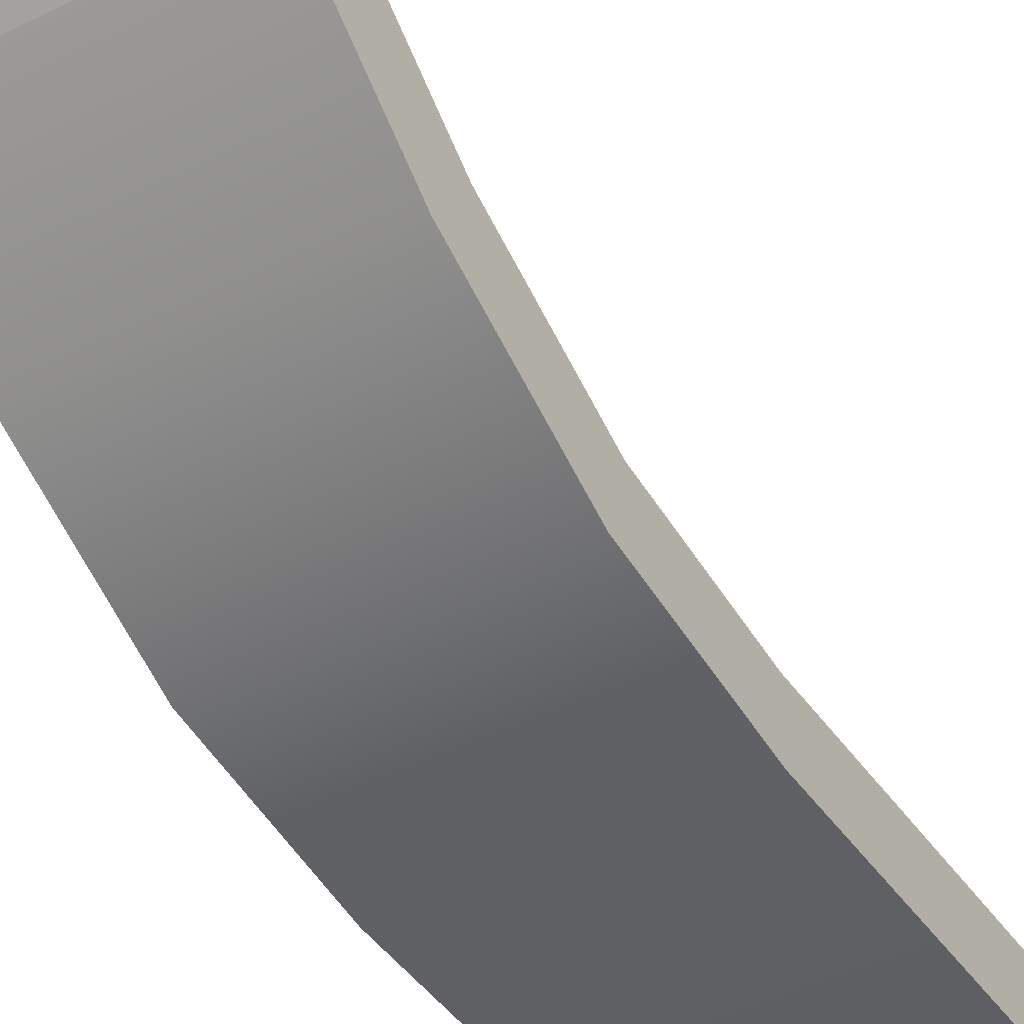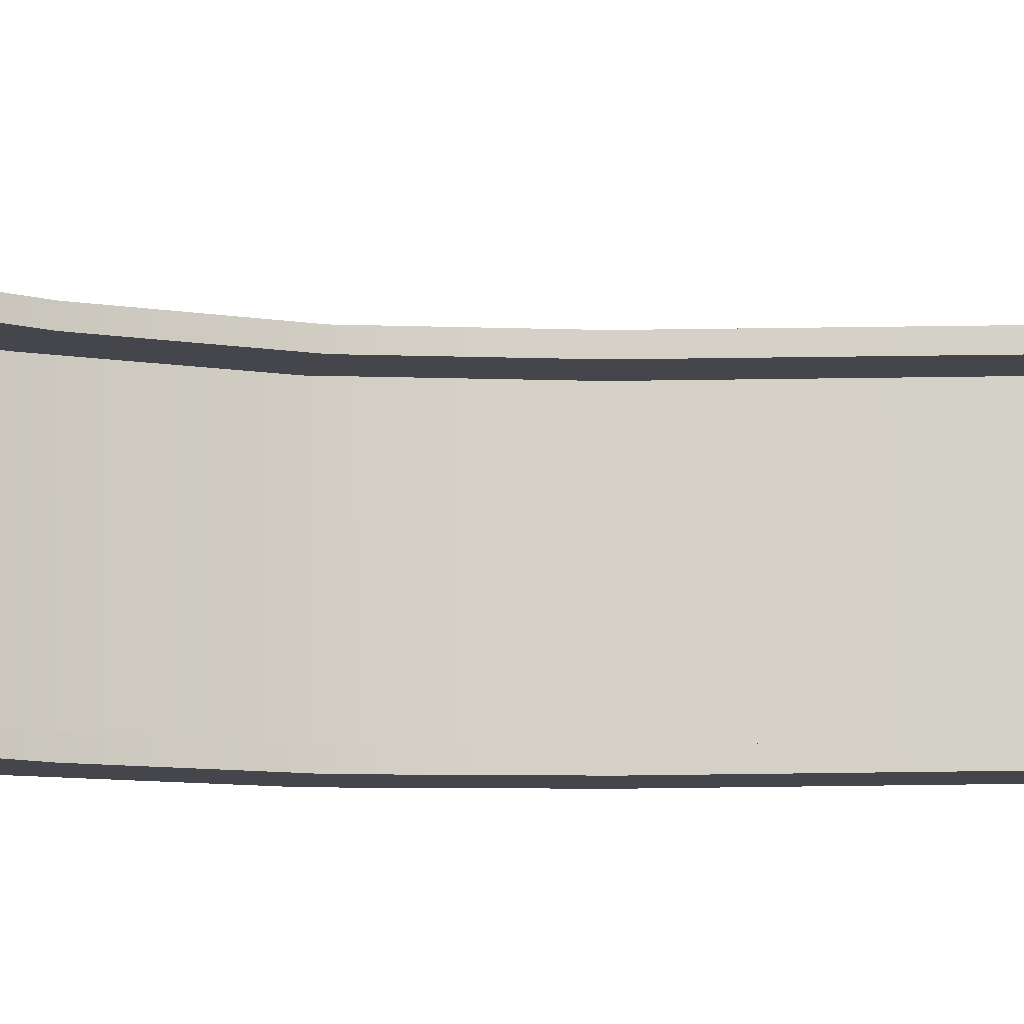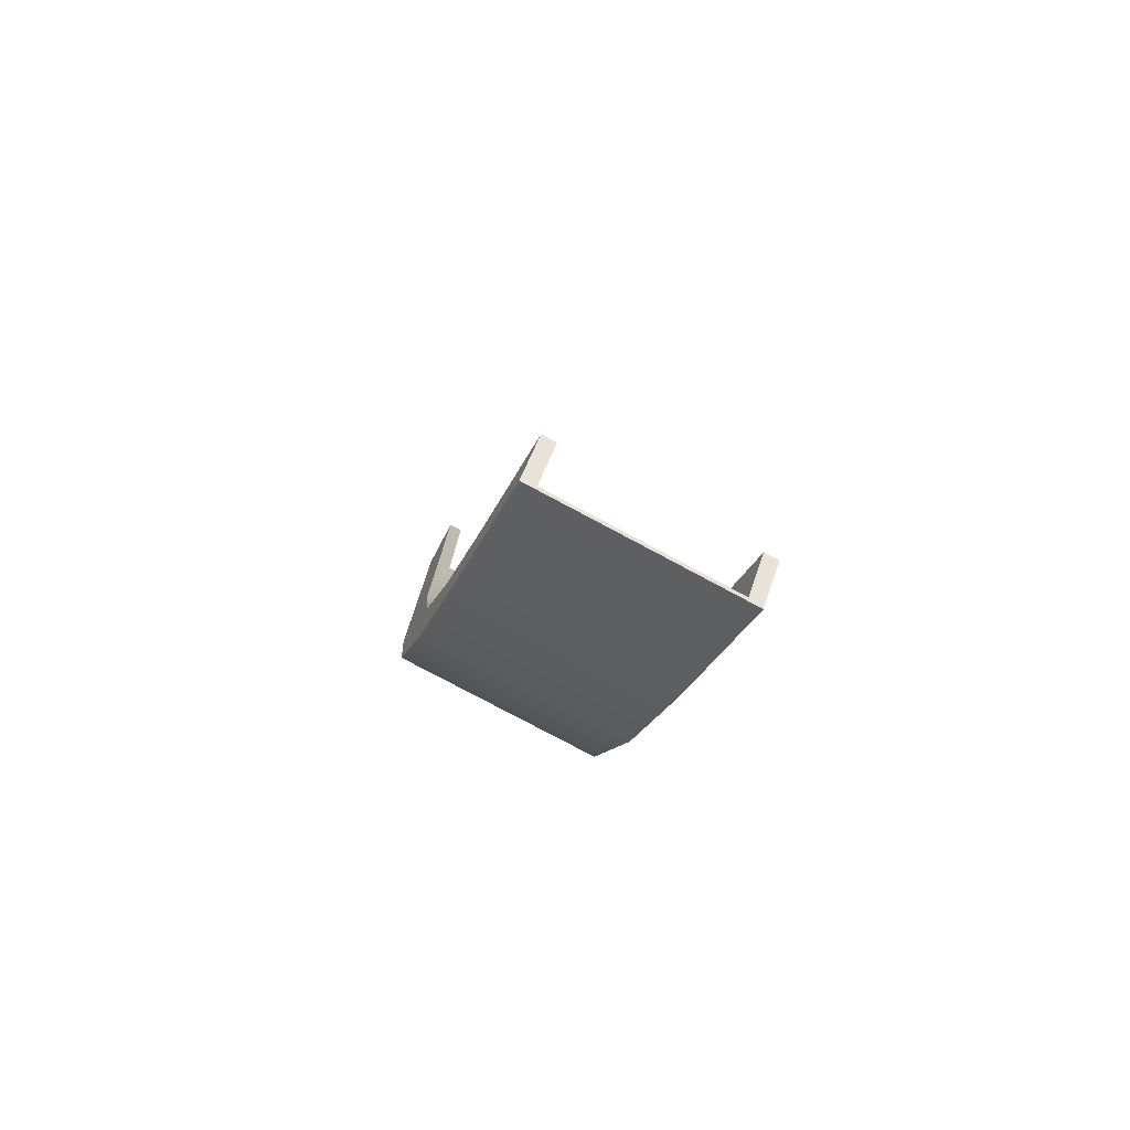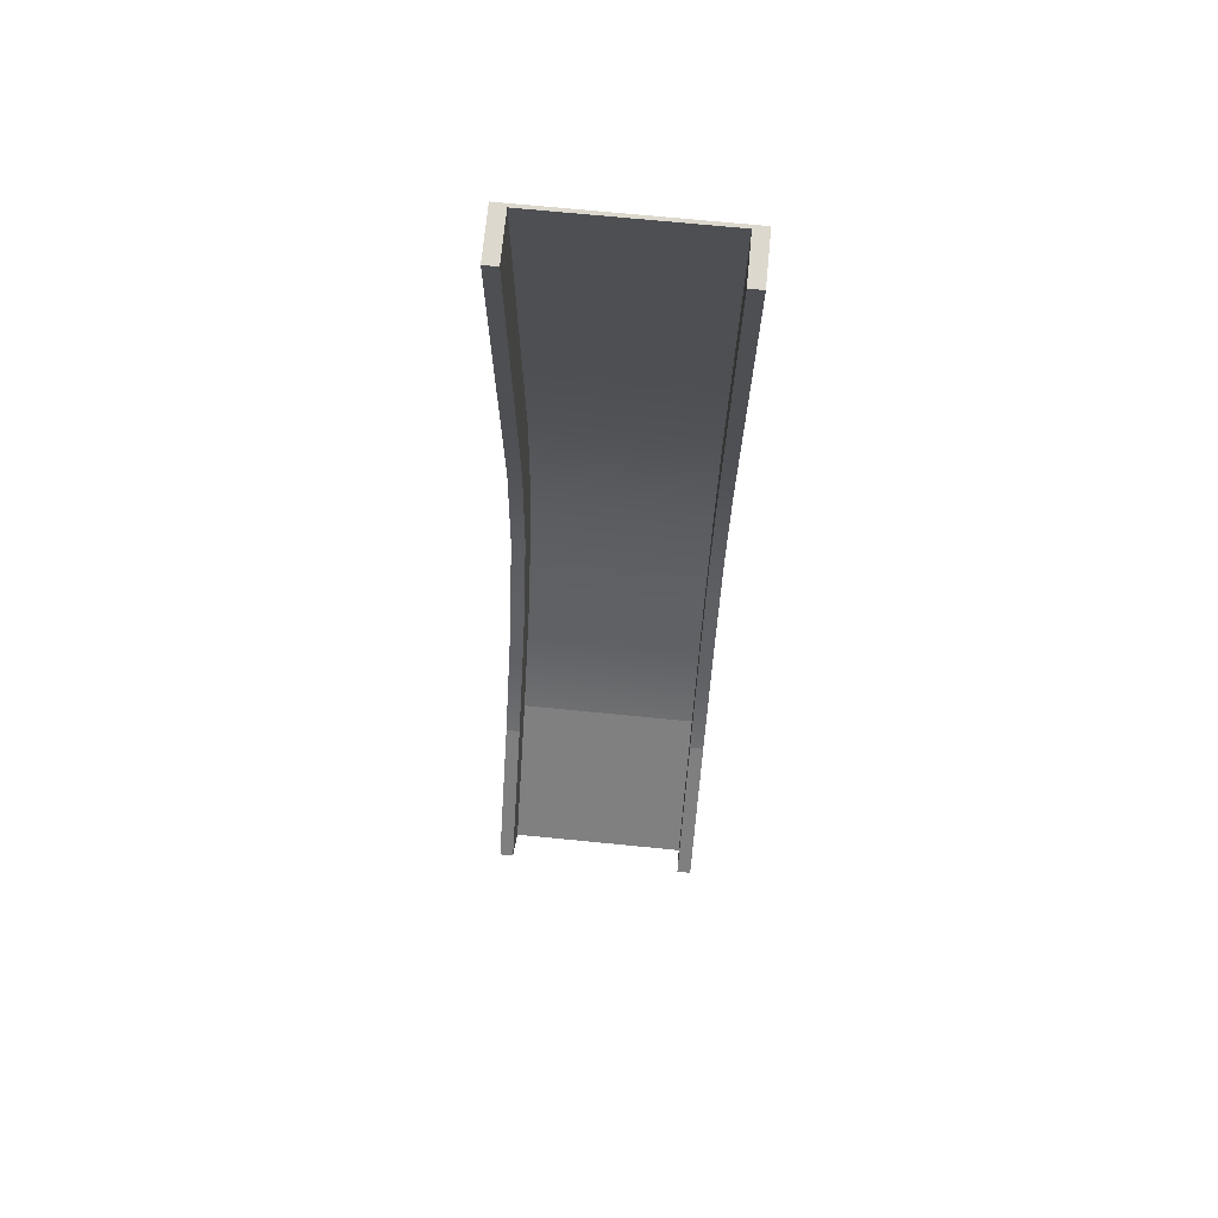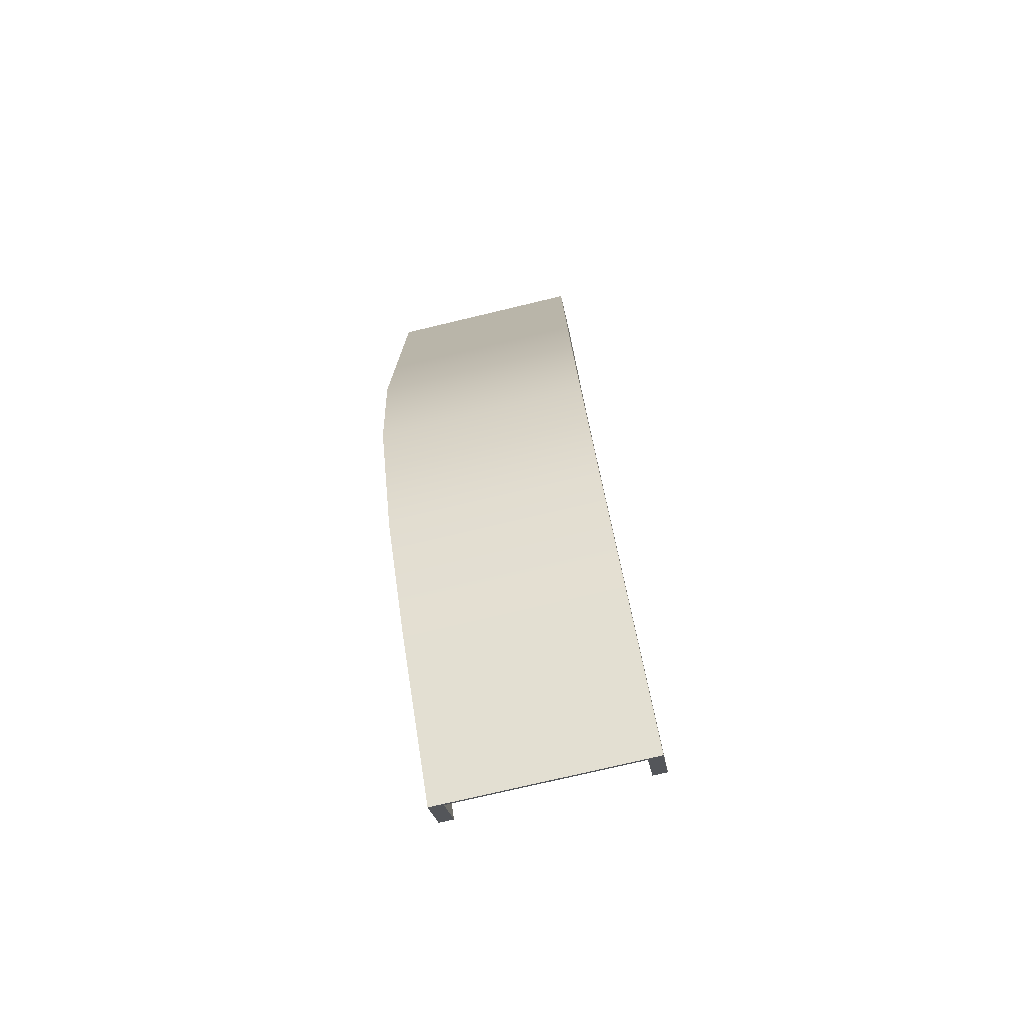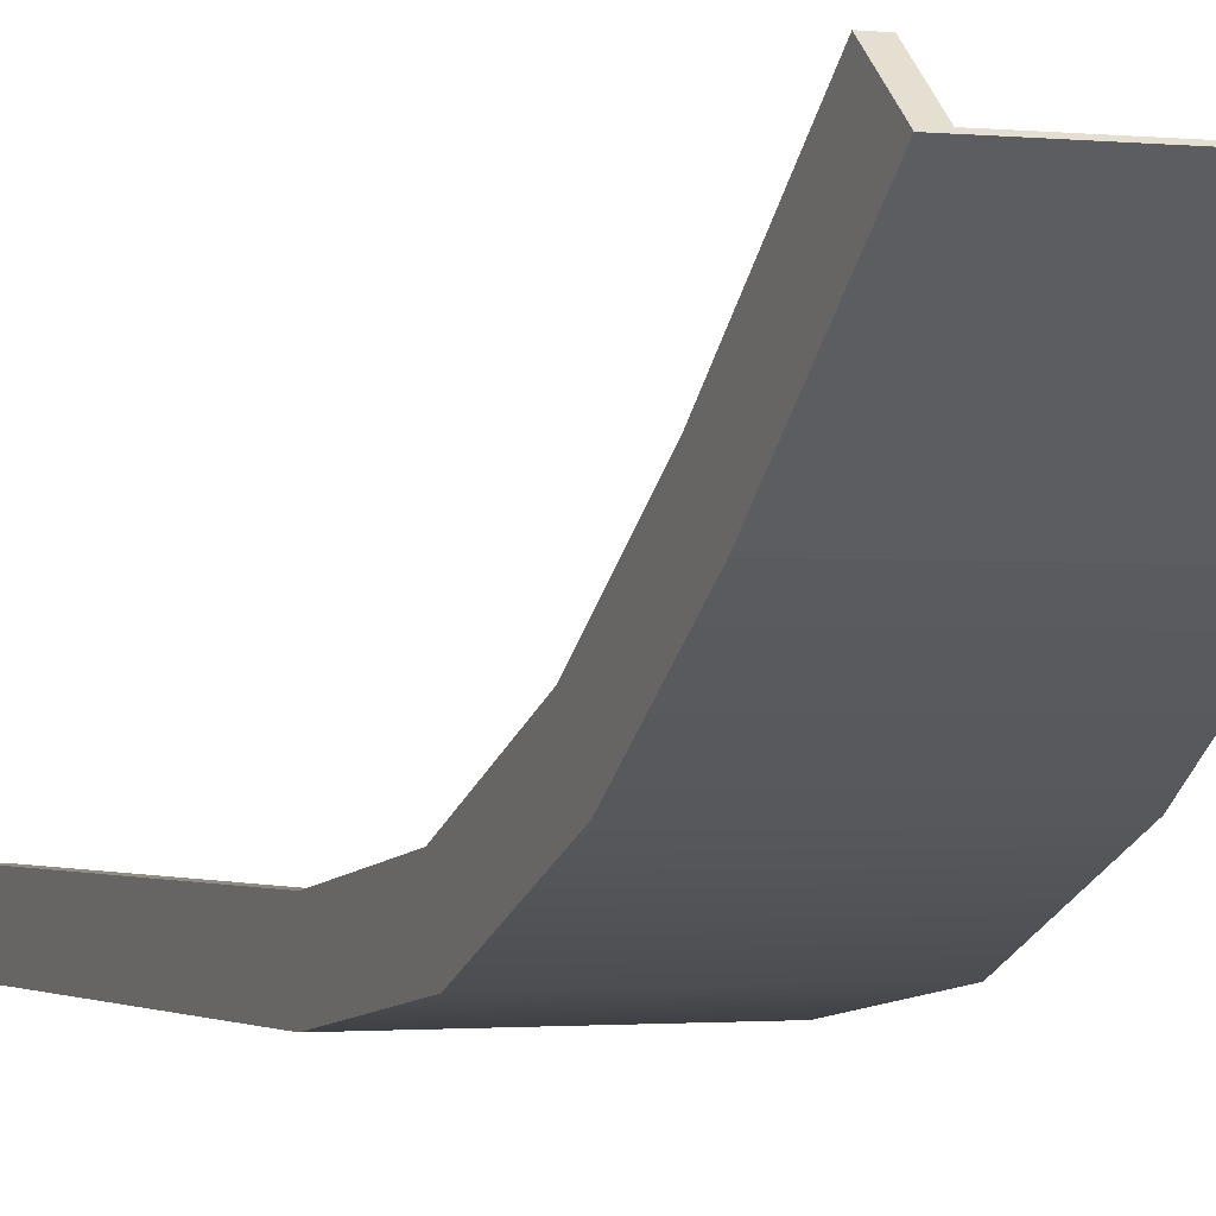
<metadata>
{"format":"obj","ext":"obj","renderer":"f3d","projection":"perspective","resolution":1024,"background":"white","views":[{"elev":-42.0,"azim":-148.7,"up":"+Y"},{"elev":79.8,"azim":-90.7,"up":"+Y"},{"elev":-78.6,"azim":151.9,"up":"+Z"},{"elev":72.1,"azim":-174.4,"up":"+Z"},{"elev":-75.5,"azim":13.4,"up":"+Z"},{"elev":-1.3,"azim":156.9,"up":"+Y"}]}
</metadata>
<code>
g default
v -256 0 0
v 0 0 0
v -256 41.14 49.03
v 0 41.14 49.03
v -238.8 2.761 3.291
v -17.18 2.761 3.291
v -17.18 41.14 49.03
v -238.8 41.14 49.03
v 0 -142 154.8
v -256 -142 154.8
v 0 -93.26 196.3
v -256 -93.26 196.3
v 0 -278.9 1137
v -256 -278.9 1137
v 0 -342.9 1137
v -256 -342.9 1137
v -17.18 -138.7 157.6
v -238.8 -138.7 157.6
v -238.8 -93.26 196.3
v -17.18 -93.26 196.3
v -238.8 -278.9 1137
v -17.18 -278.9 1137
v -238.8 -338.6 1137
v -17.18 -338.6 1137
v -256 -278.9 966.4
v -238.8 -278.9 966.4
v -238.8 -338.6 966.4
v -17.18 -338.6 966.4
v -17.18 -278.9 966.4
v 0 -278.9 966.4
v 0 -342.9 966.4
v -256 -342.9 966.4
v -256 -278.9 795.7
v -238.8 -278.9 795.7
v -238.8 -338.6 795.7
v -17.18 -338.6 795.7
v -17.18 -278.9 795.7
v 0 -278.9 795.7
v 0 -342.9 795.7
v -256 -342.9 795.7
v -256 -278.9 625
v -238.8 -278.9 625
v -238.8 -338.6 625
v -17.18 -338.6 625
v -17.18 -278.9 625
v 0 -278.9 625
v 0 -342.9 625
v -256 -342.9 625
v -256 -255.6 465.9
v -238.8 -255.6 465.9
v -238.8 -312.8 448.8
v -17.18 -312.8 448.8
v -17.18 -255.6 465.9
v 0 -255.6 465.9
v 0 -316.9 447.6
v -256 -316.9 447.6
v -256 -187.6 320.2
v -238.8 -187.6 320.2
v -238.8 -237.5 287.4
v -17.18 -237.5 287.4
v -17.18 -187.6 320.2
v 0 -187.6 320.2
v 0 -241.1 285
v -256 -241.1 285
g Racetrack_Large_Up_Curved
f 63 64 10 9
f 10 64 57 12
f 63 9 11 62
f 12 57 58 19
f 62 11 20 61
f 14 16 23 21
f 16 15 24 23
f 15 13 22 24
f 59 60 17 18
f 59 18 19 58
f 17 60 61 20
f 25 14 21 26
f 23 27 26 21
f 23 24 28 27
f 29 28 24 22
f 13 30 29 22
f 15 31 30 13
f 15 16 32 31
f 25 32 16 14
f 33 25 26 34
f 27 35 34 26
f 27 28 36 35
f 37 36 28 29
f 30 38 37 29
f 31 39 38 30
f 31 32 40 39
f 33 40 32 25
f 41 33 34 42
f 35 43 42 34
f 35 36 44 43
f 45 44 36 37
f 38 46 45 37
f 39 47 46 38
f 39 40 48 47
f 41 48 40 33
f 49 41 42 50
f 43 51 50 42
f 43 44 52 51
f 53 52 44 45
f 46 54 53 45
f 47 55 54 46
f 47 48 56 55
f 49 56 48 41
f 57 49 50 58
f 51 59 58 50
f 51 52 60 59
f 61 60 52 53
f 54 62 61 53
f 55 63 62 54
f 55 56 64 63
f 57 64 56 49
f 6 5 18 17
f 9 10 1 2
f 3 1 10 12
f 2 4 11 9
f 7 6 17 20
f 5 8 19 18
f 8 3 12 19
f 4 7 20 11
f 5 6 2 1
f 4 2 6 7
f 8 5 1 3

</code>
